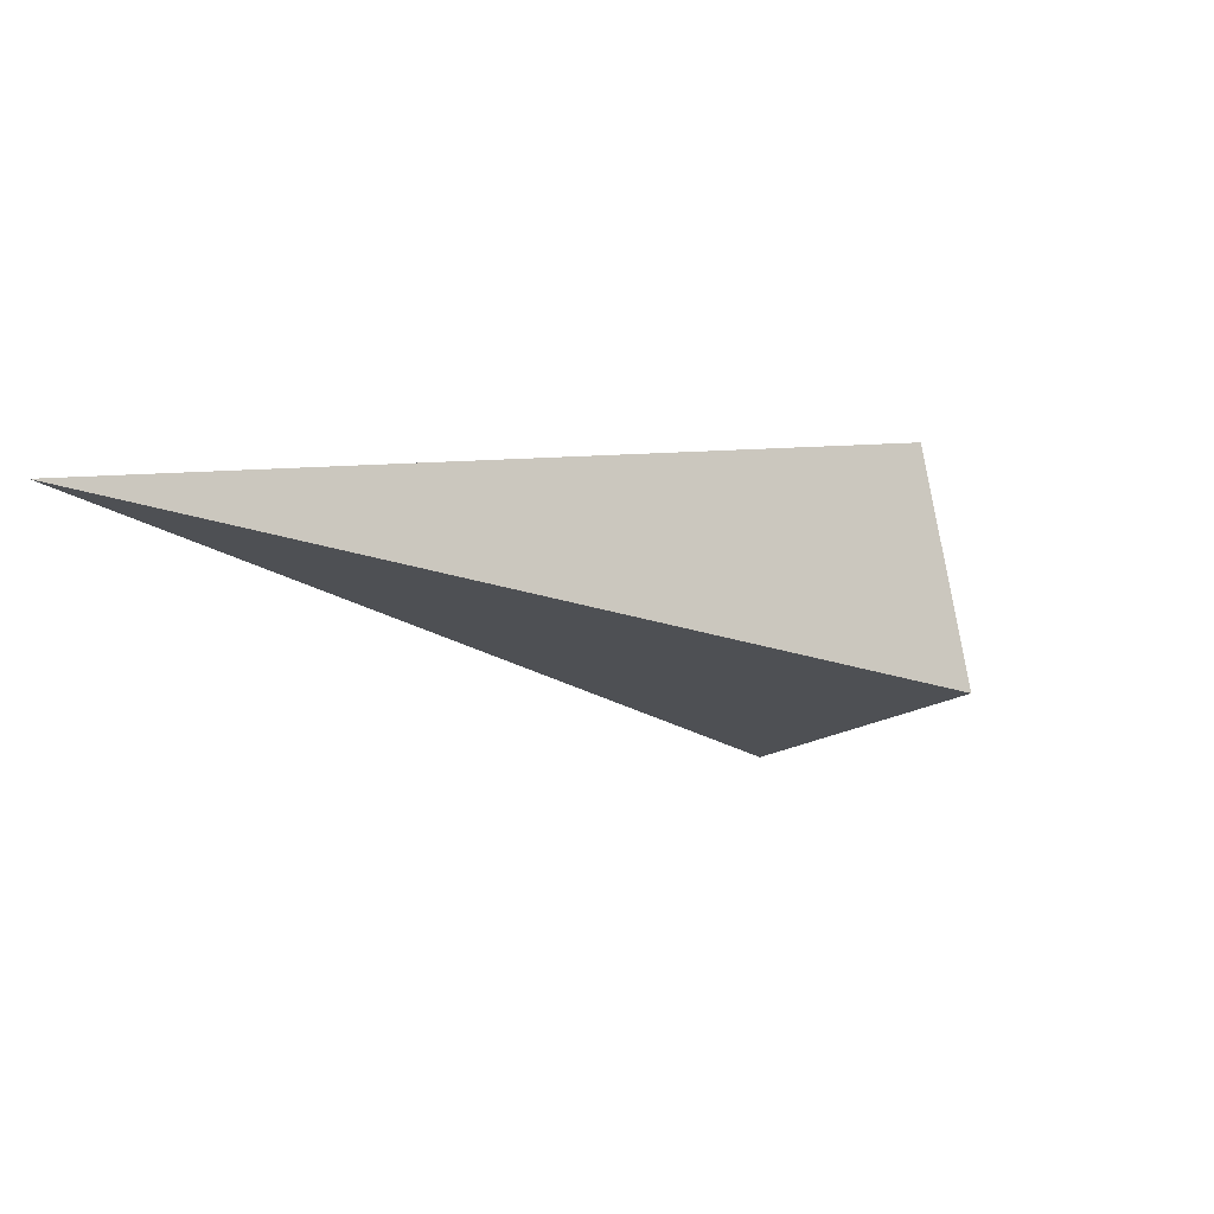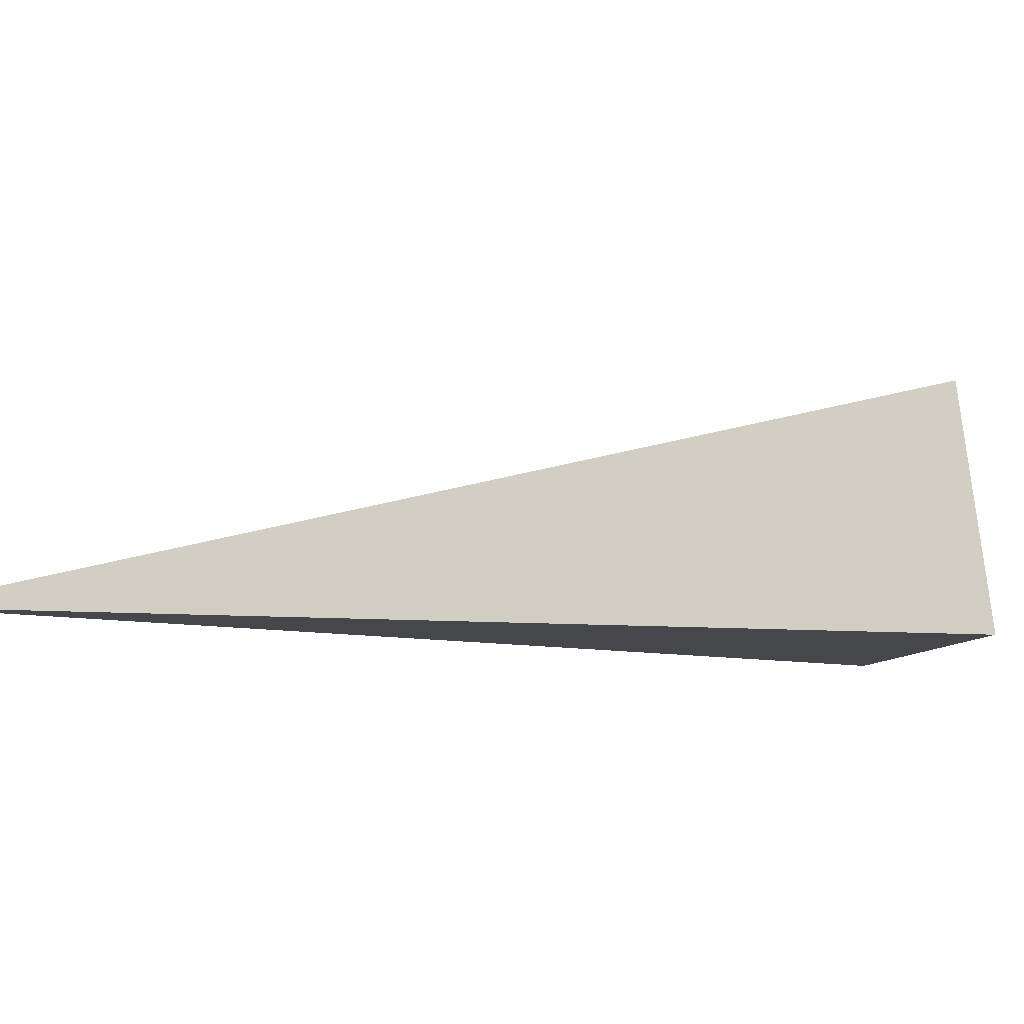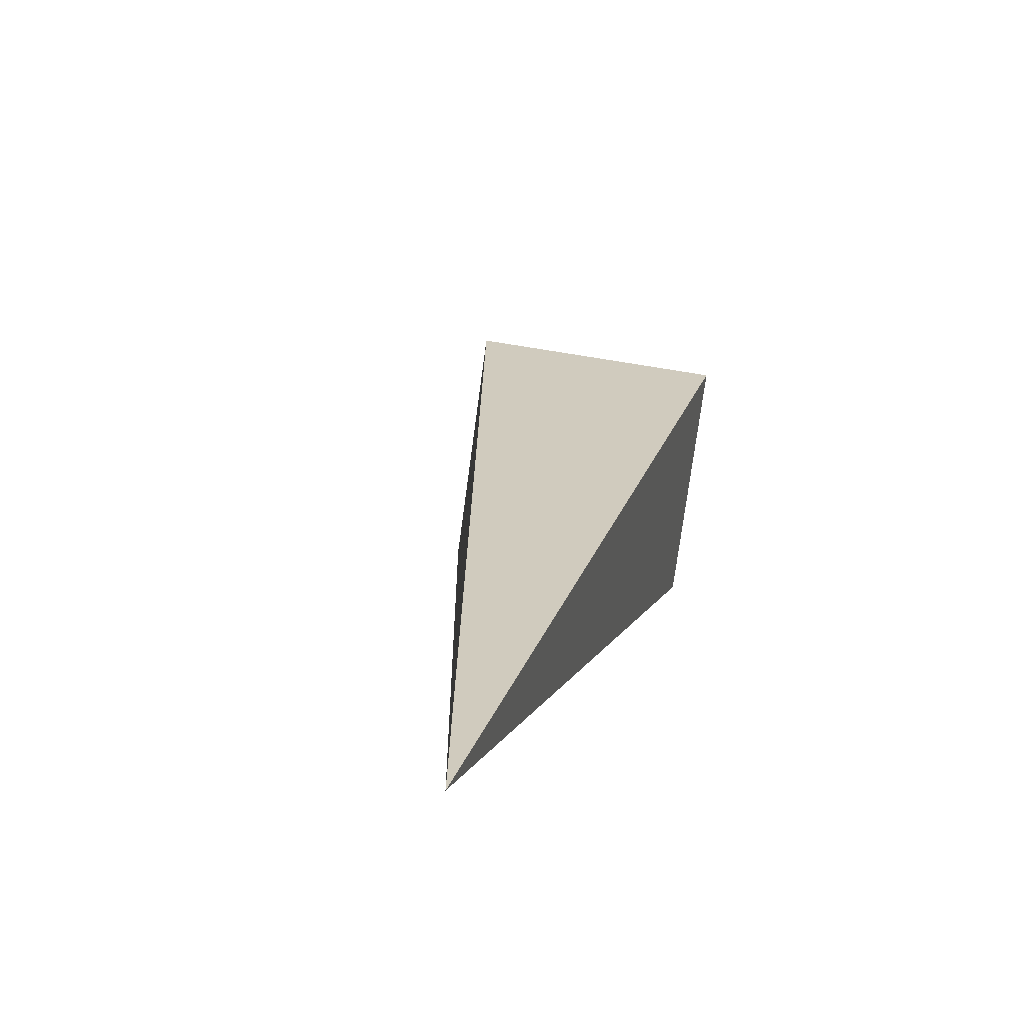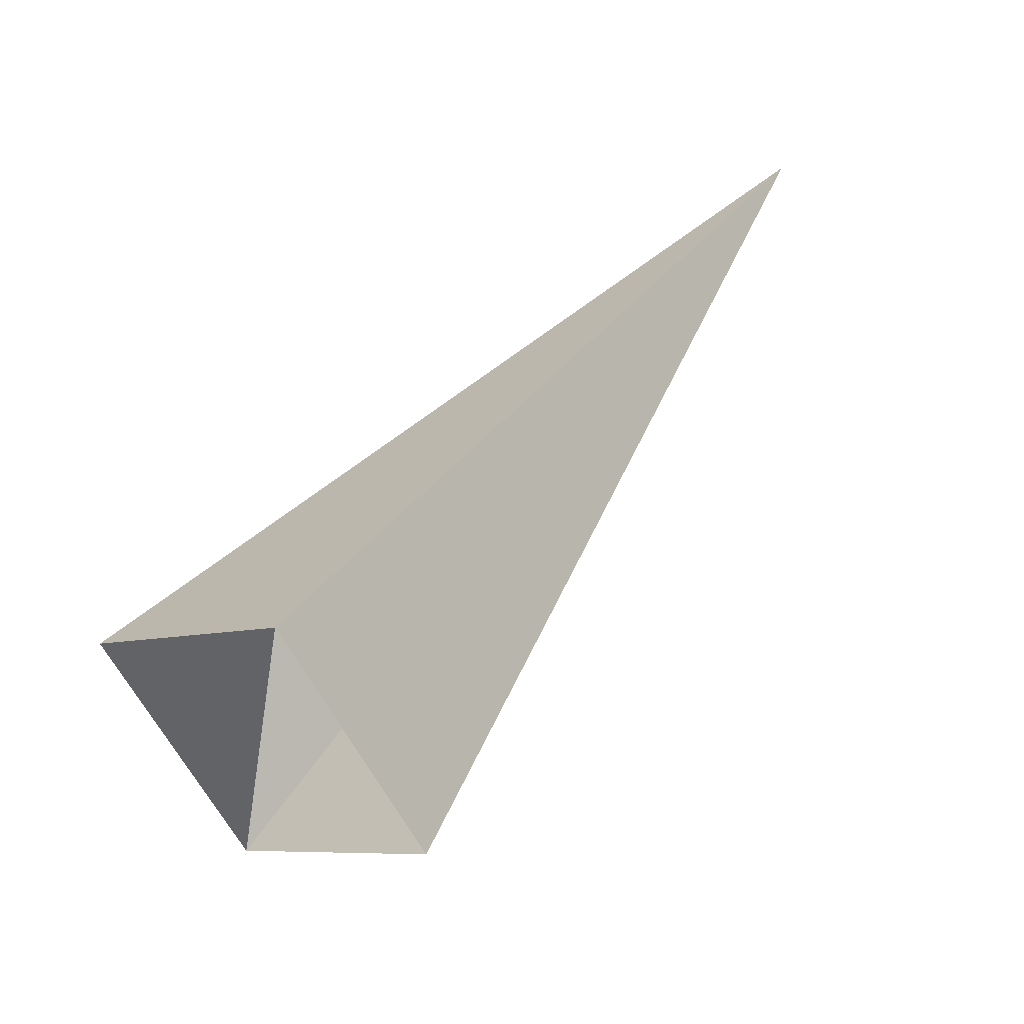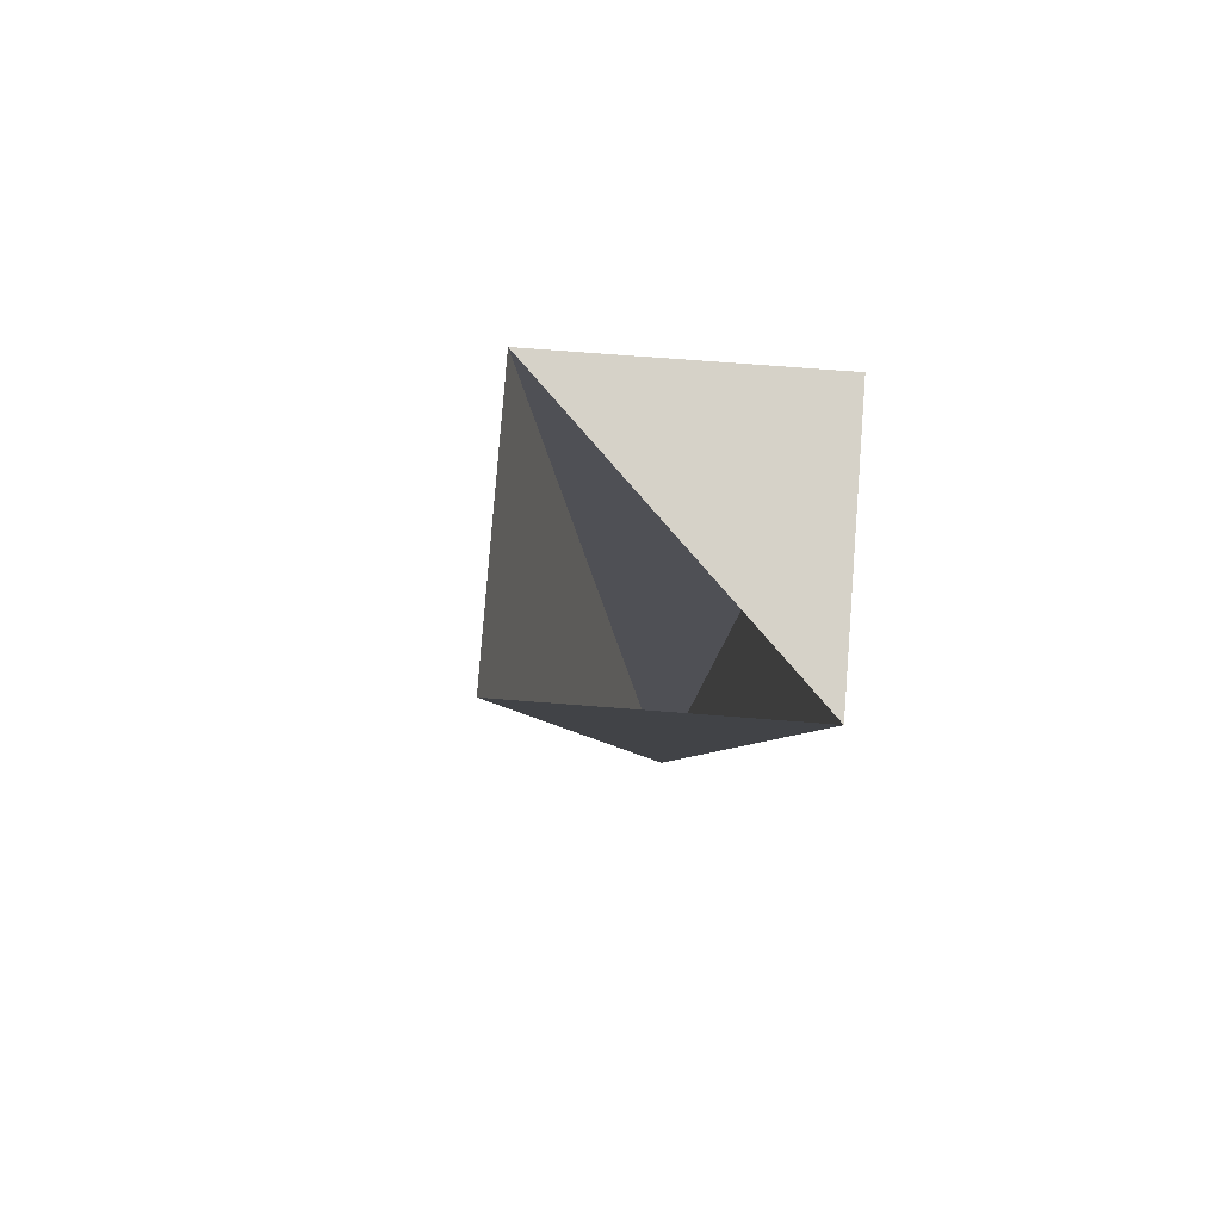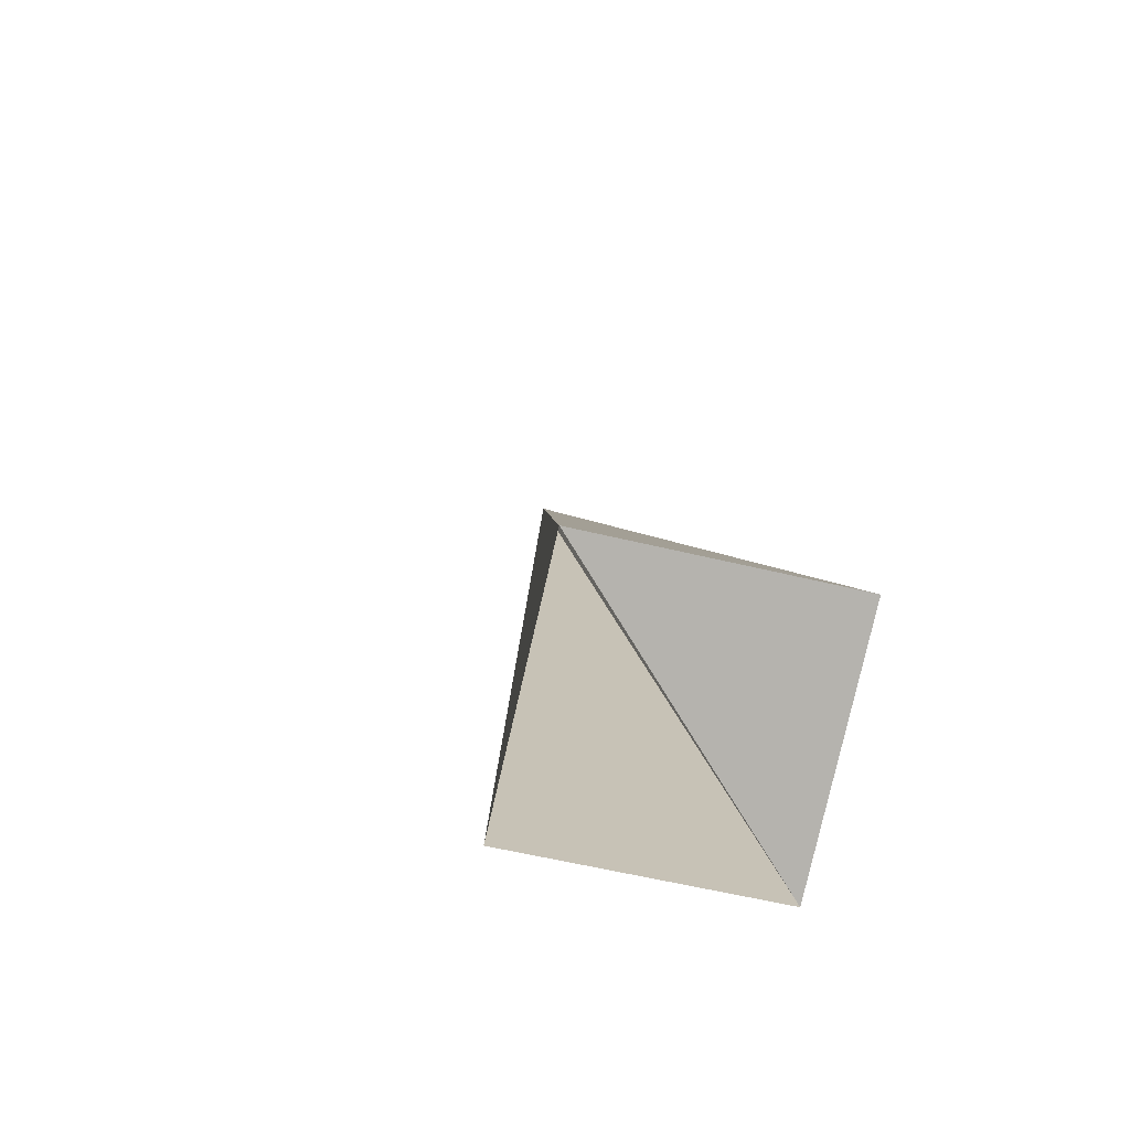
<metadata>
{"format":"obj","ext":"obj","renderer":"f3d","projection":"perspective","resolution":1024,"background":"white","views":[{"elev":79.5,"azim":156.5,"up":"+Z"},{"elev":-20.7,"azim":107.4,"up":"+Y"},{"elev":3.6,"azim":44.9,"up":"+Y"},{"elev":-68.8,"azim":14.6,"up":"+Z"},{"elev":-63.4,"azim":-107.2,"up":"+Z"},{"elev":-41.0,"azim":-118.5,"up":"+Z"}]}
</metadata>
<code>
o 2388230617728
v 4375 -271.3 -139.4
v 4375 -271.8 -139.5
v 4377 -272 -138.1
v 4377 -272 -138.1
v 4375 -271.8 -139.5
v 4375 -271.8 -139.8
v 4377 -272 -138.1
v 4377 -272 -138.1
v 4375 -271.8 -139.8
v 4376 -271.4 -139.8
v 4377 -272 -138.1
v 4377 -272 -138.1
v 4376 -271.4 -139.8
v 4375 -271.3 -139.4
v 4377 -272 -138.1
v 4377 -272 -138.1
v 4375 -271.3 -139.4
v 4375 -271.8 -139.5
v 4375 -271.8 -139.8
v 4376 -271.4 -139.8
f 1 2 3
f 5 6 7
f 9 10 11
f 13 14 15
f 17 18 19

</code>
